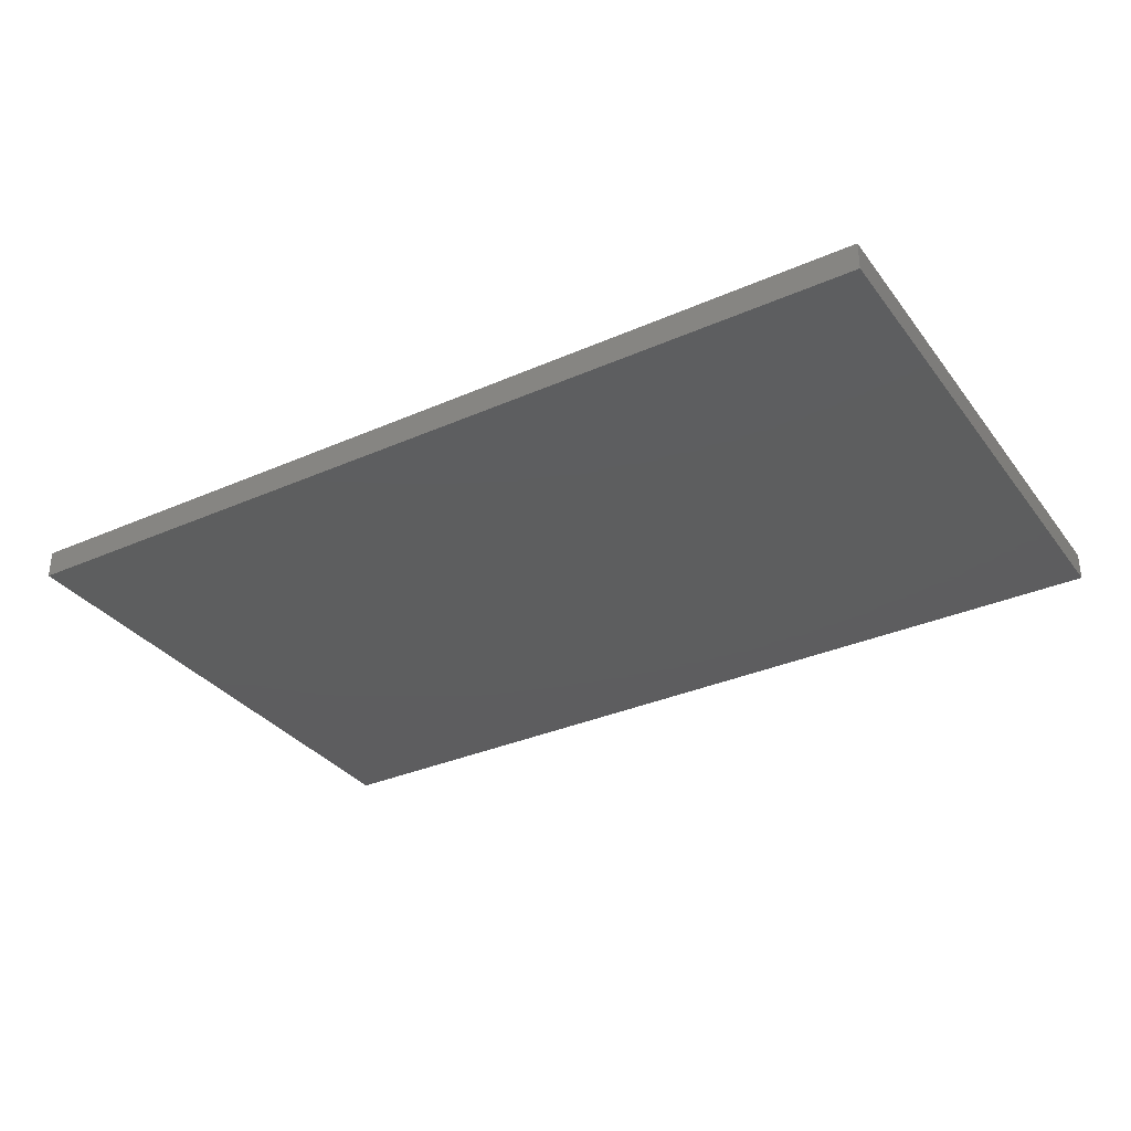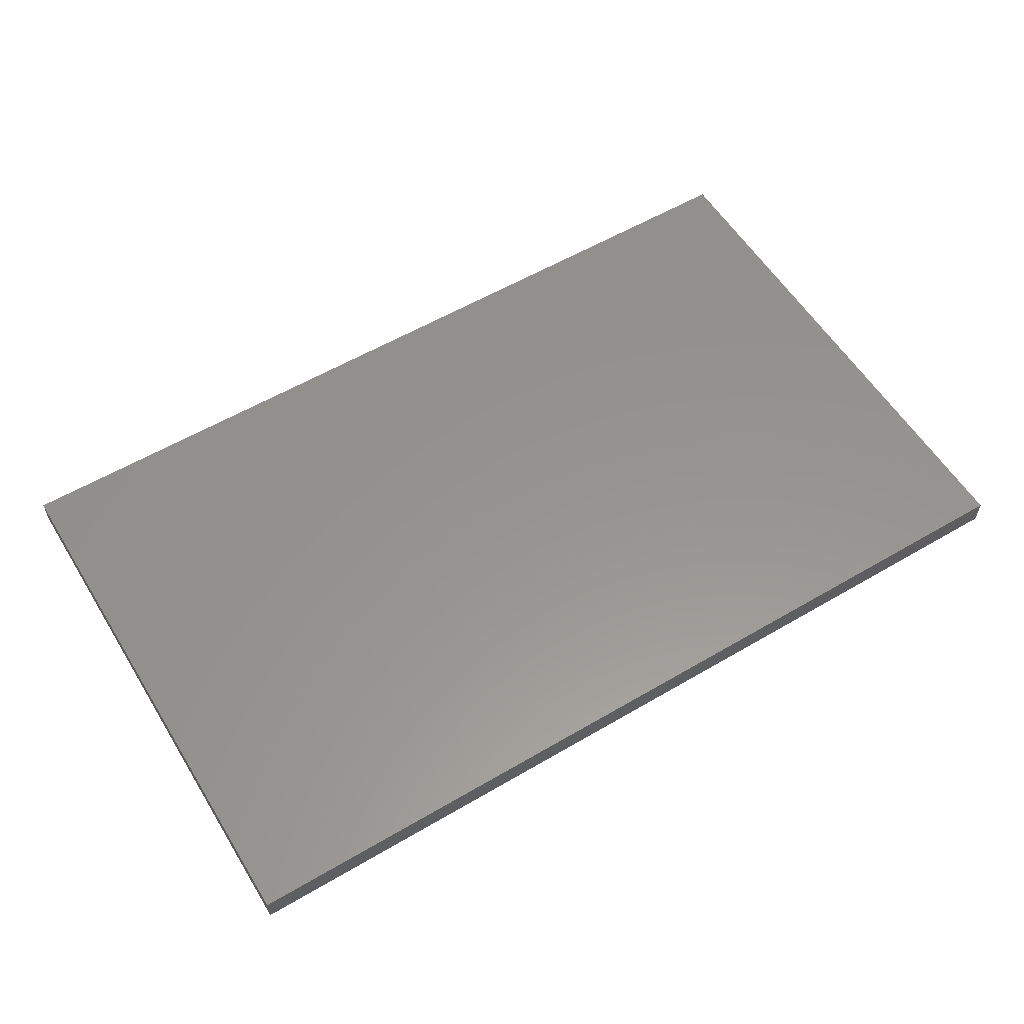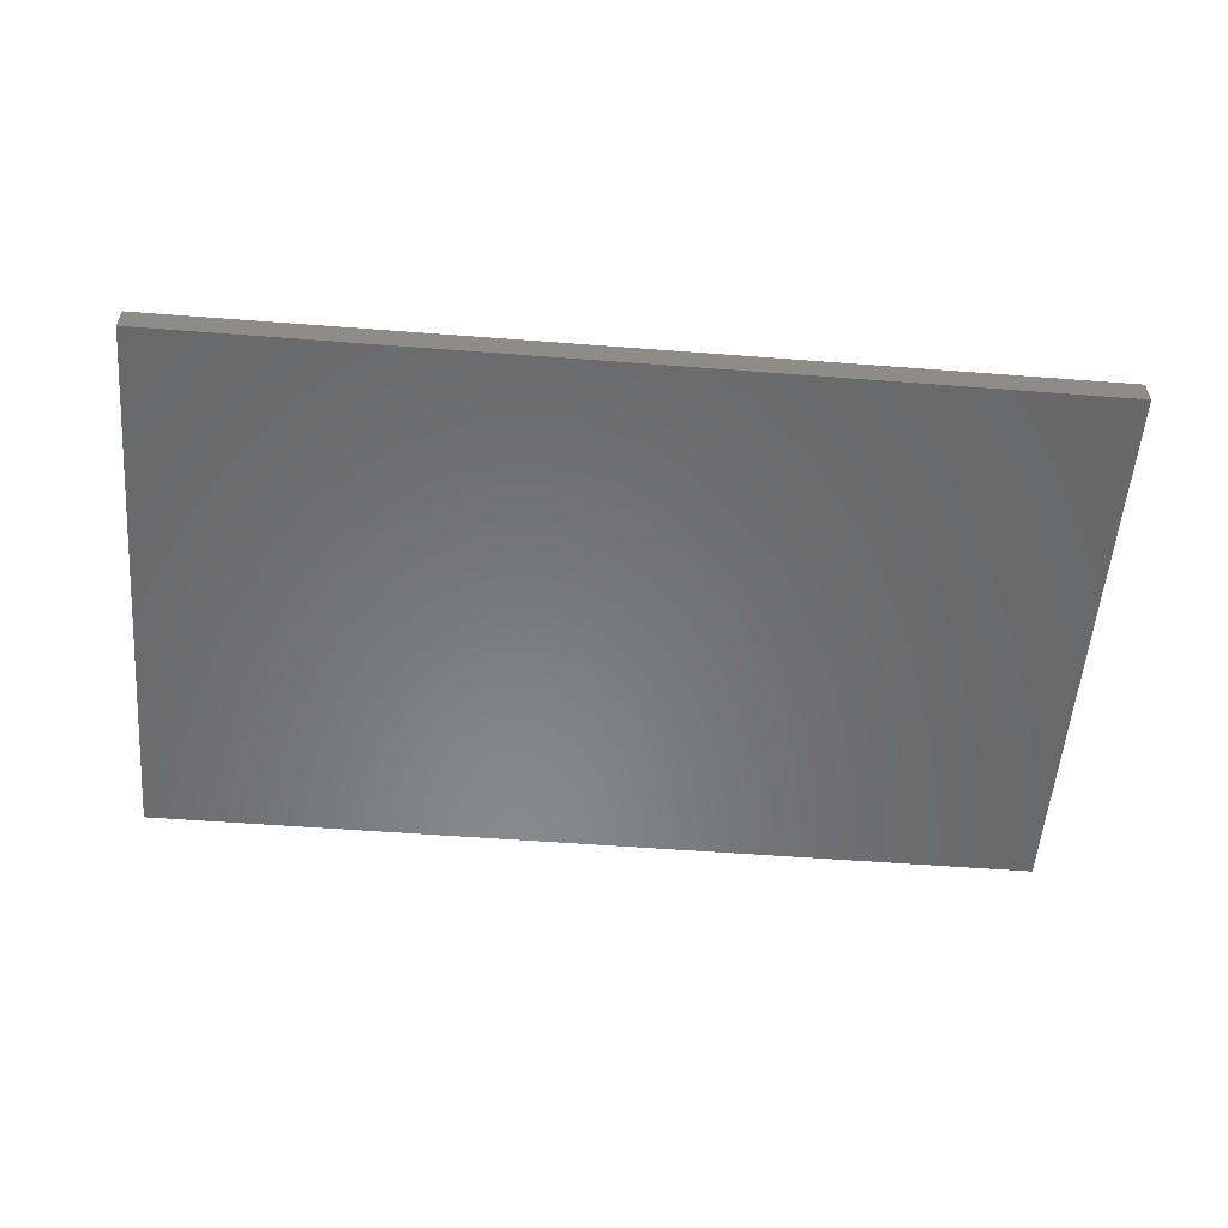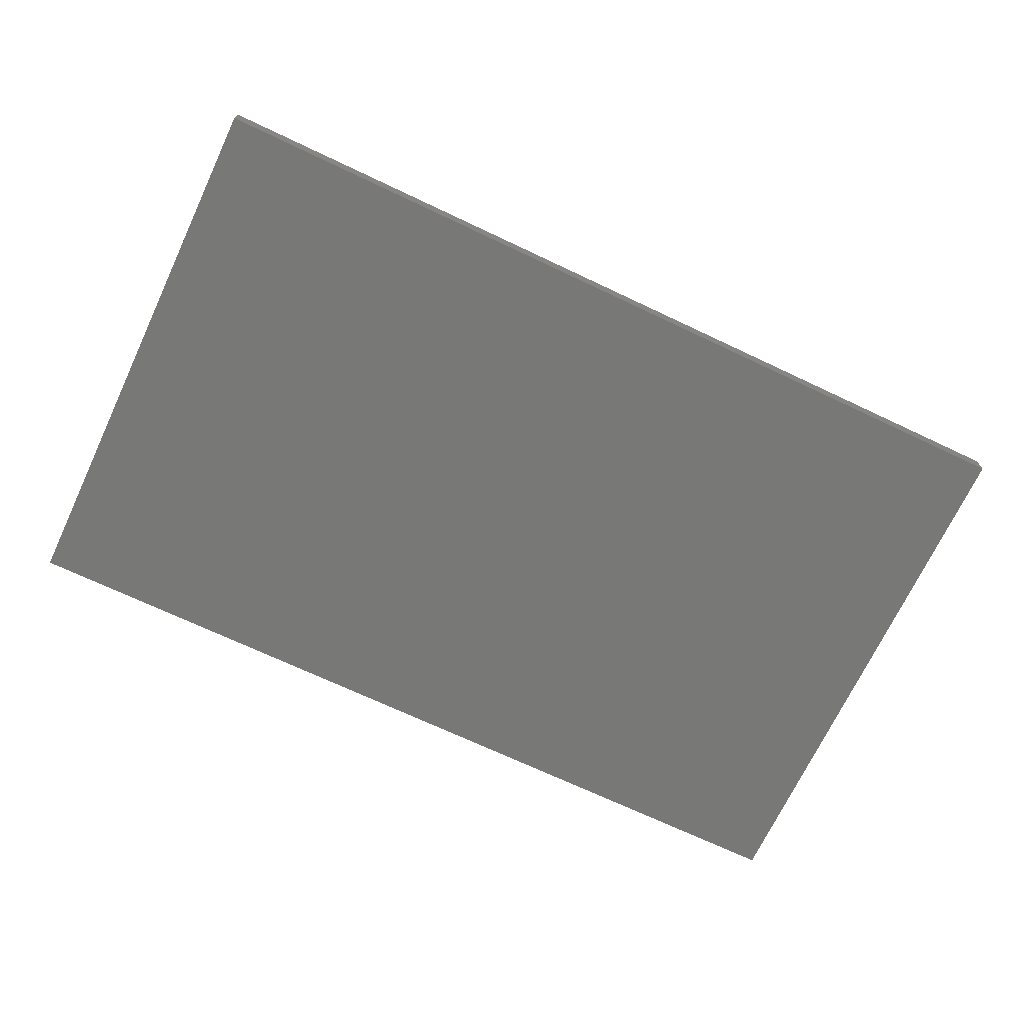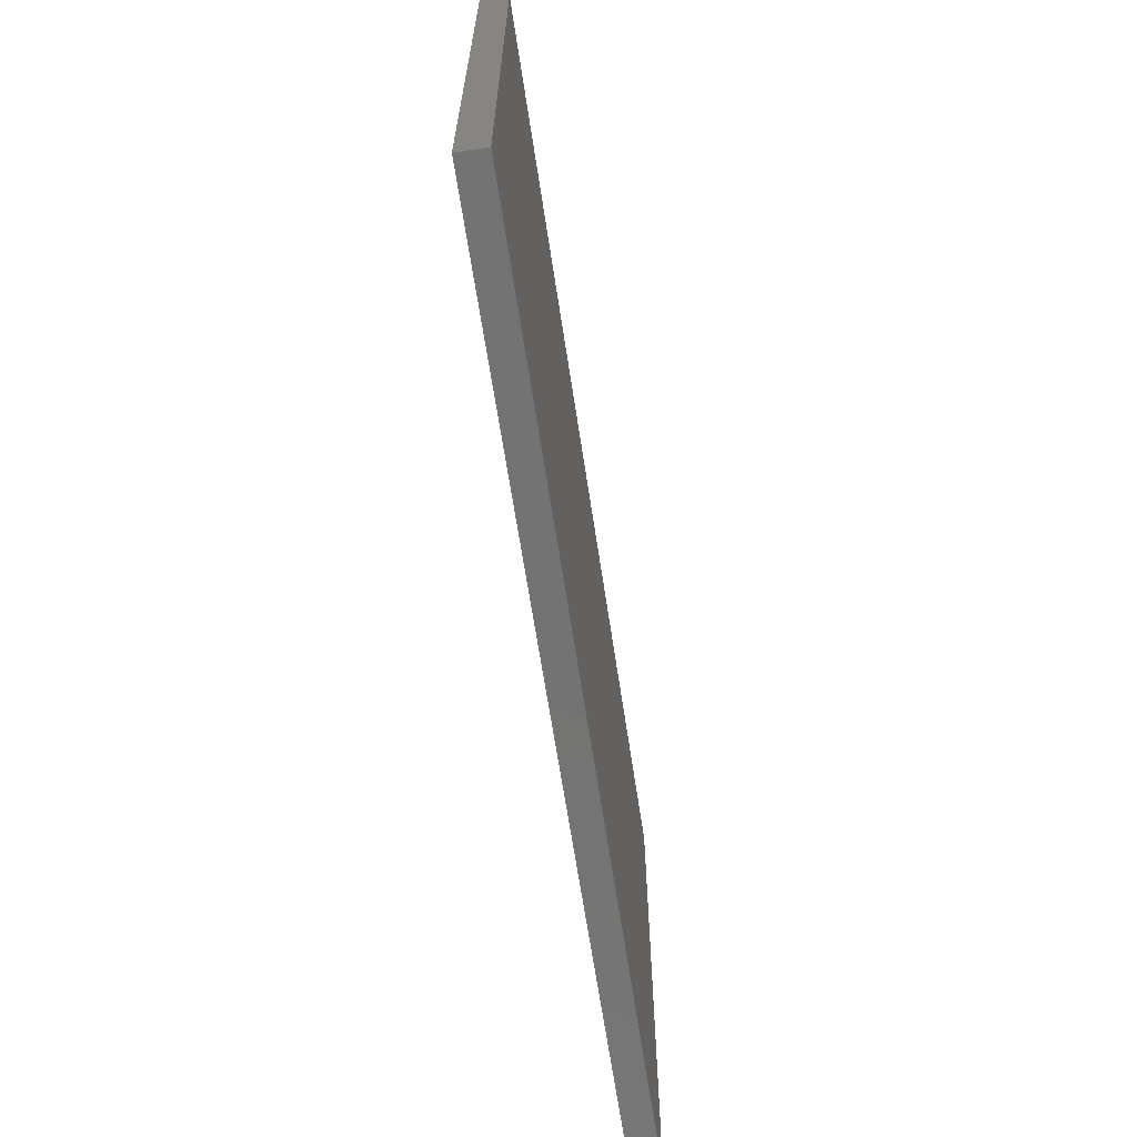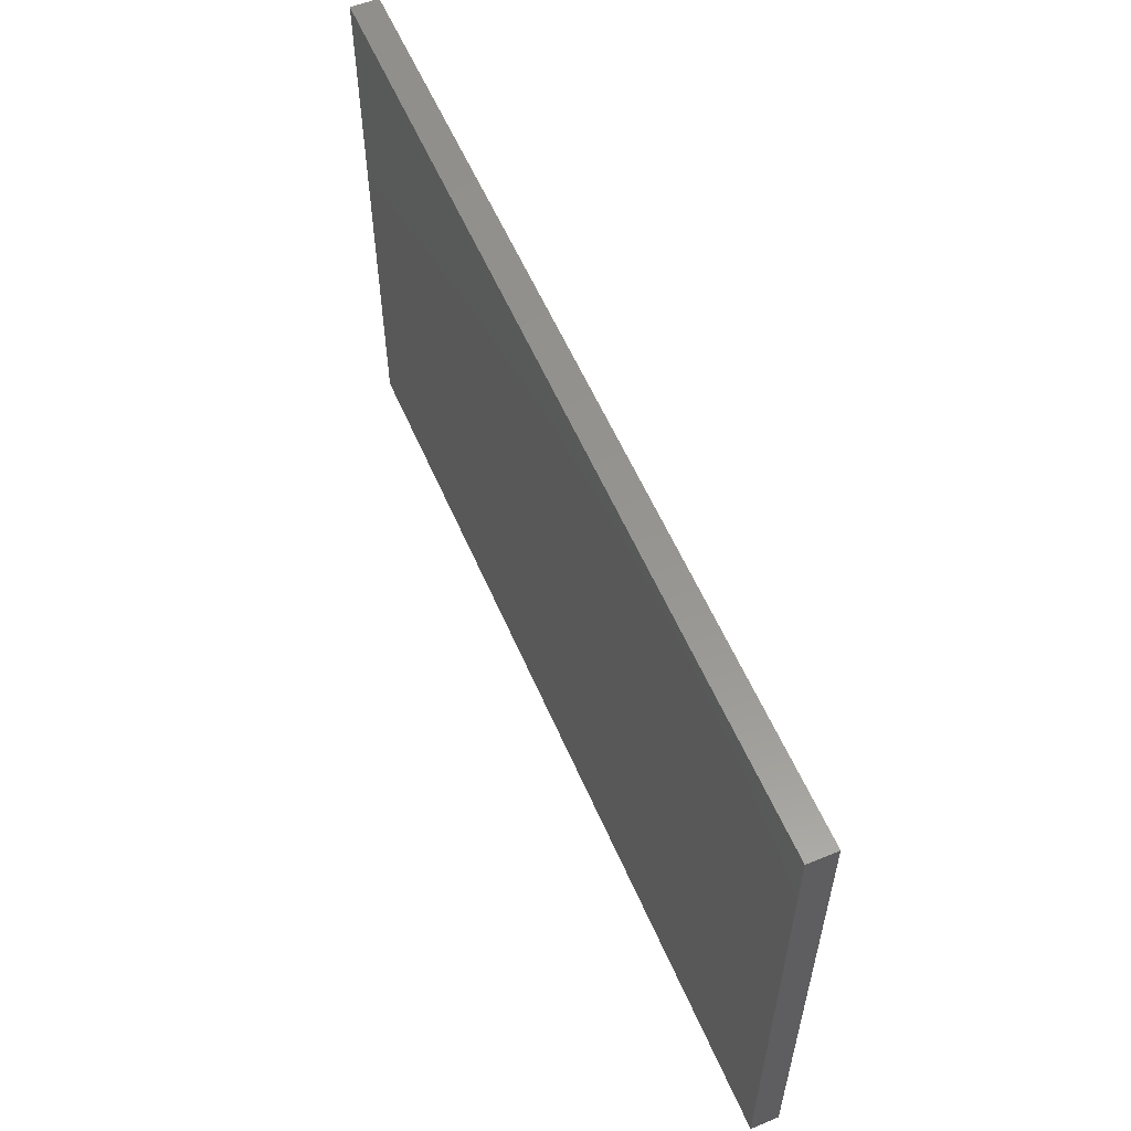
<metadata>
{"format":"stl","ext":"stl","renderer":"f3d","projection":"perspective","resolution":1024,"background":"white","views":[{"elev":-33.2,"azim":31.2,"up":"+Z"},{"elev":57.3,"azim":148.6,"up":"+Z"},{"elev":-55.3,"azim":175.4,"up":"+Z"},{"elev":-70.5,"azim":154.7,"up":"+Z"},{"elev":-65.4,"azim":98.6,"up":"+Y"},{"elev":57.5,"azim":66.8,"up":"+Y"}]}
</metadata>
<code>
# stl→obj: 8 verts, 12 faces
v -0.44 -0.2685 0.273
v 0.44 -0.2685 0.3
v -0.44 -0.2685 0.3
v 0.44 -0.2685 0.273
v -0.44 0.2685 0.3
v -0.44 0.2685 0.273
v 0.44 0.2685 0.273
v 0.44 0.2685 0.3
f 1 2 3
f 2 1 4
f 1 5 6
f 5 1 3
f 7 5 8
f 5 7 6
f 2 7 8
f 7 2 4
f 5 2 8
f 2 5 3
f 1 7 4
f 7 1 6

</code>
